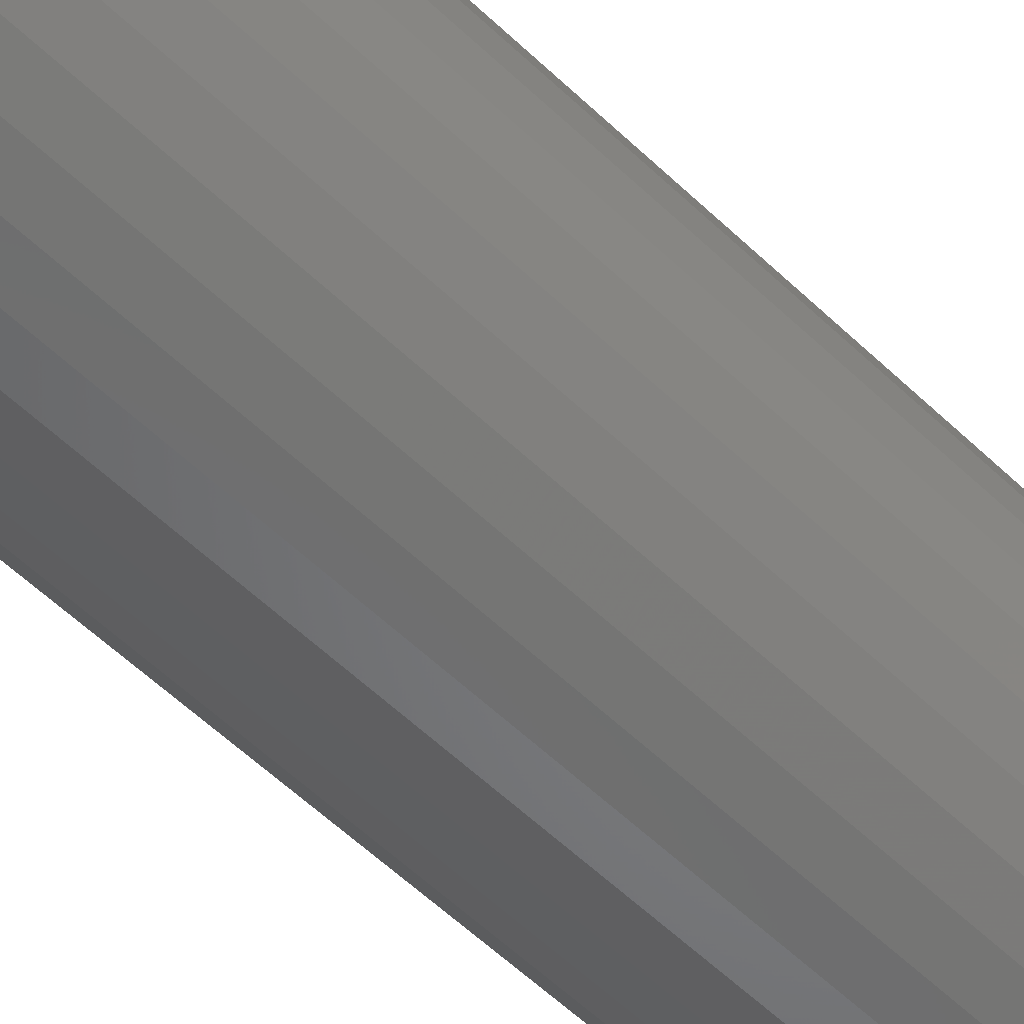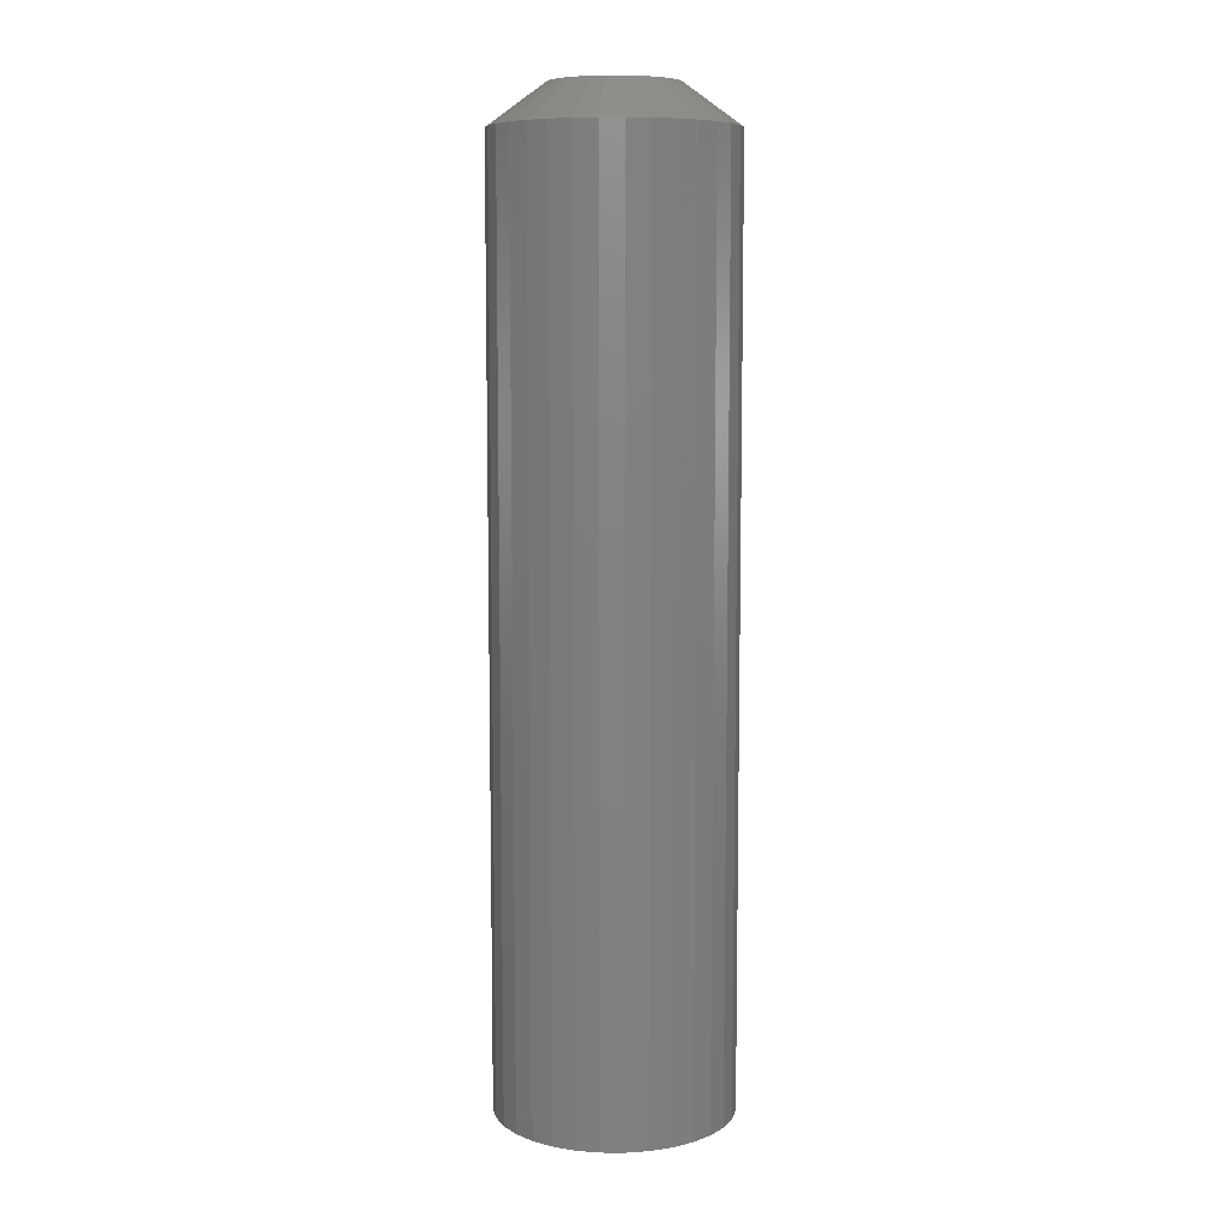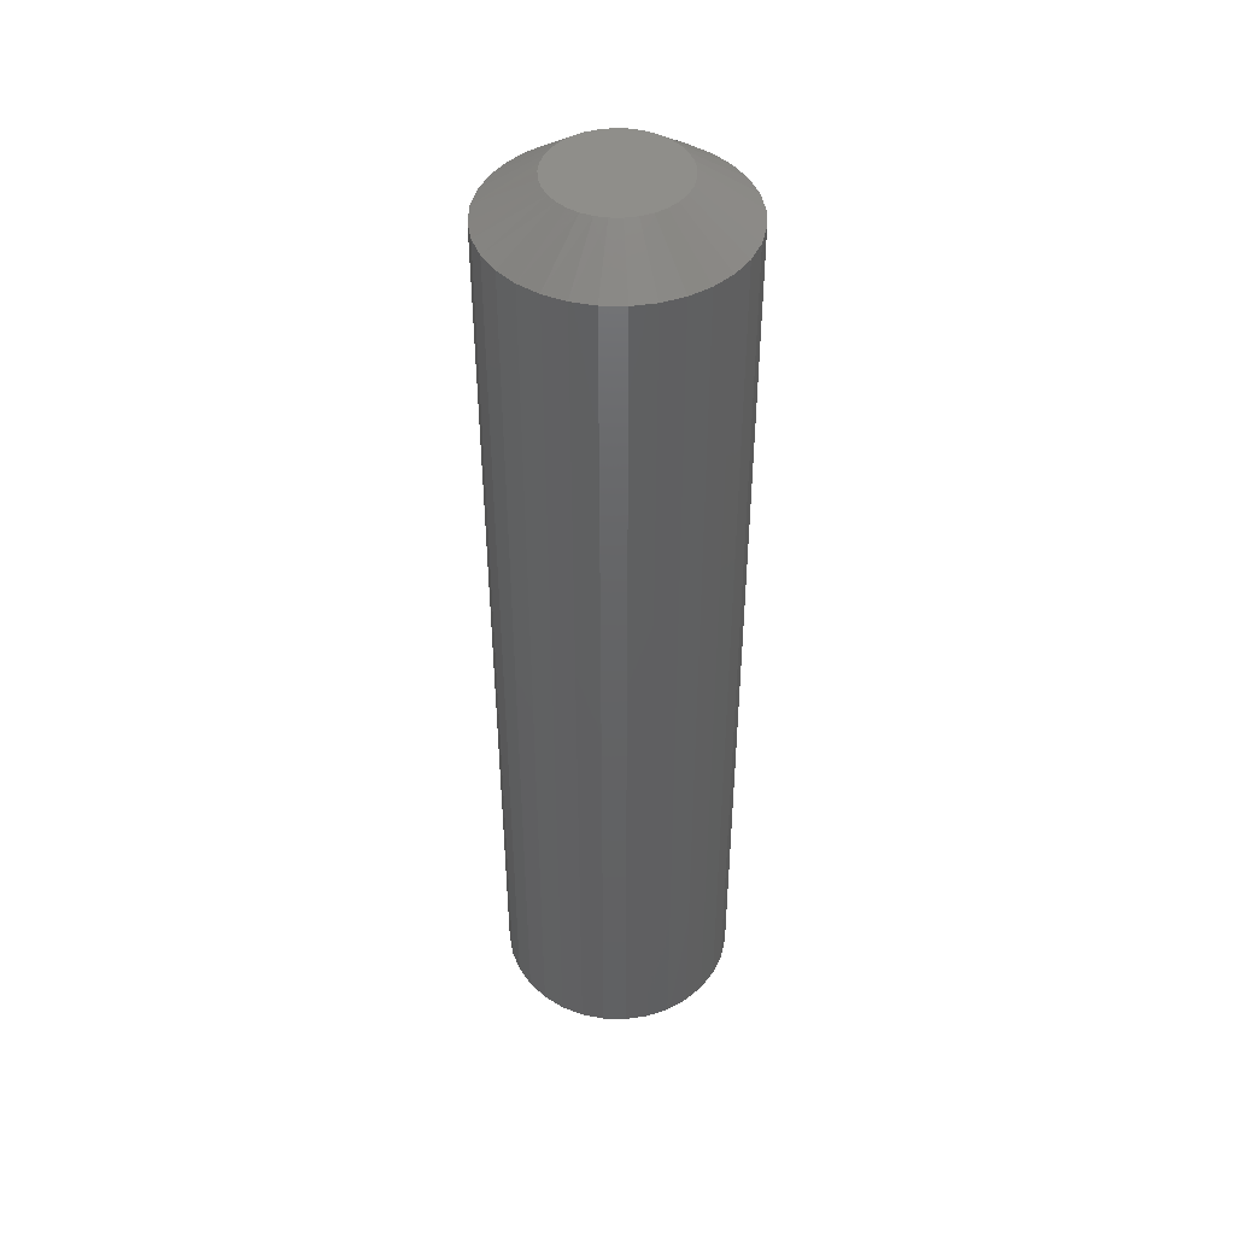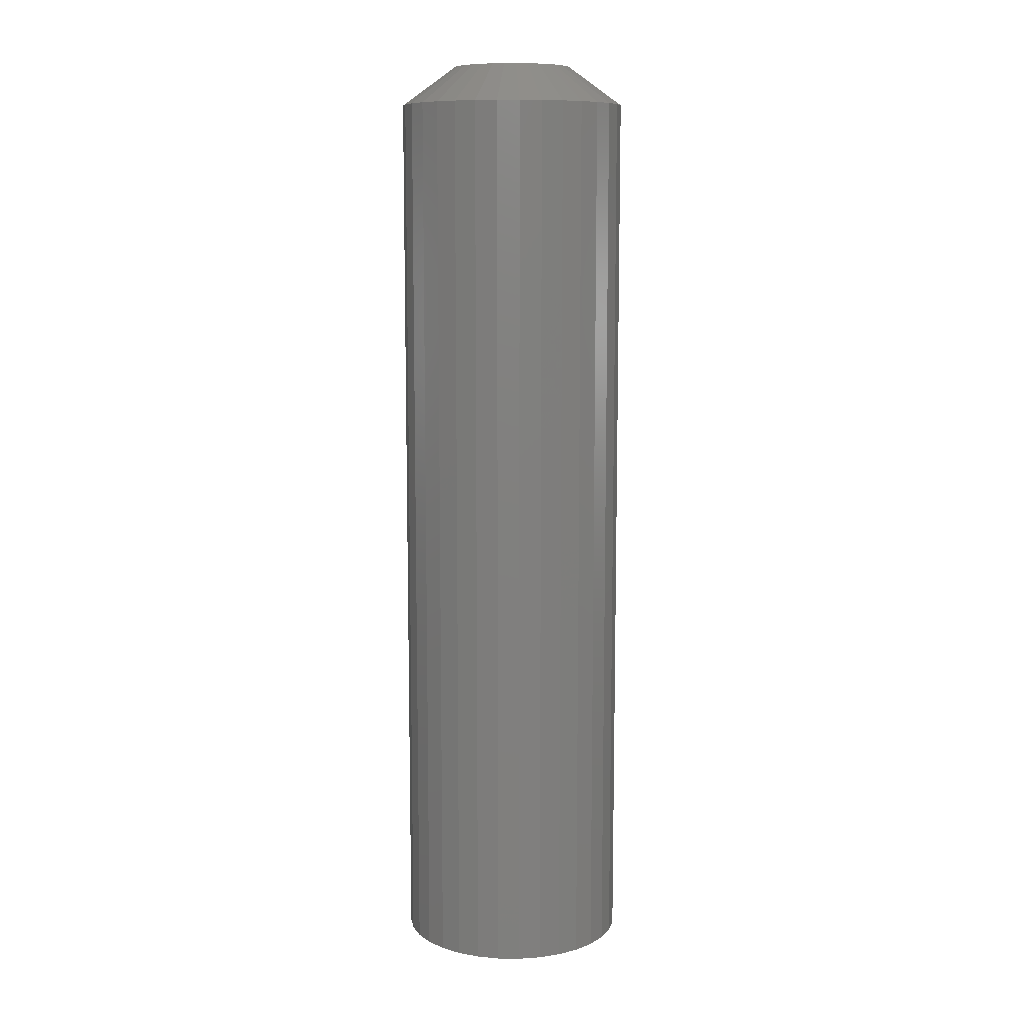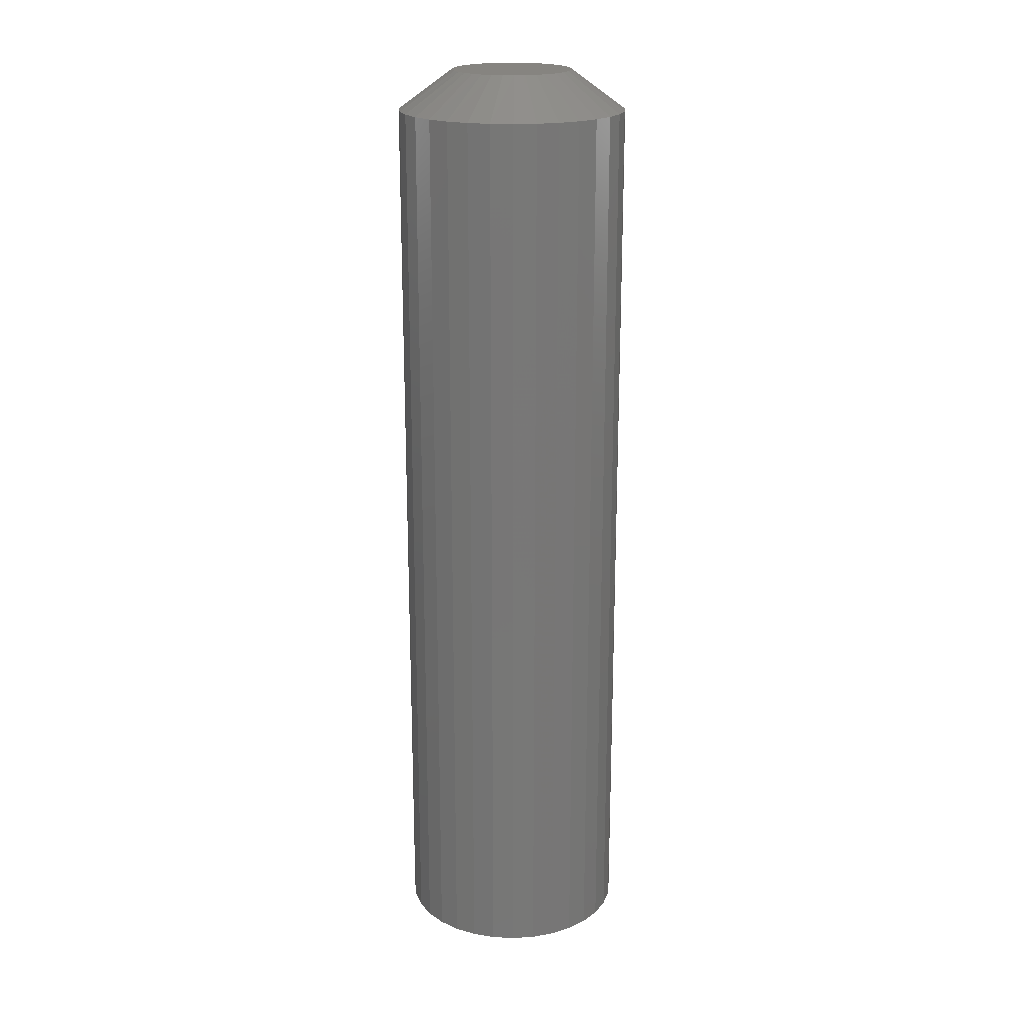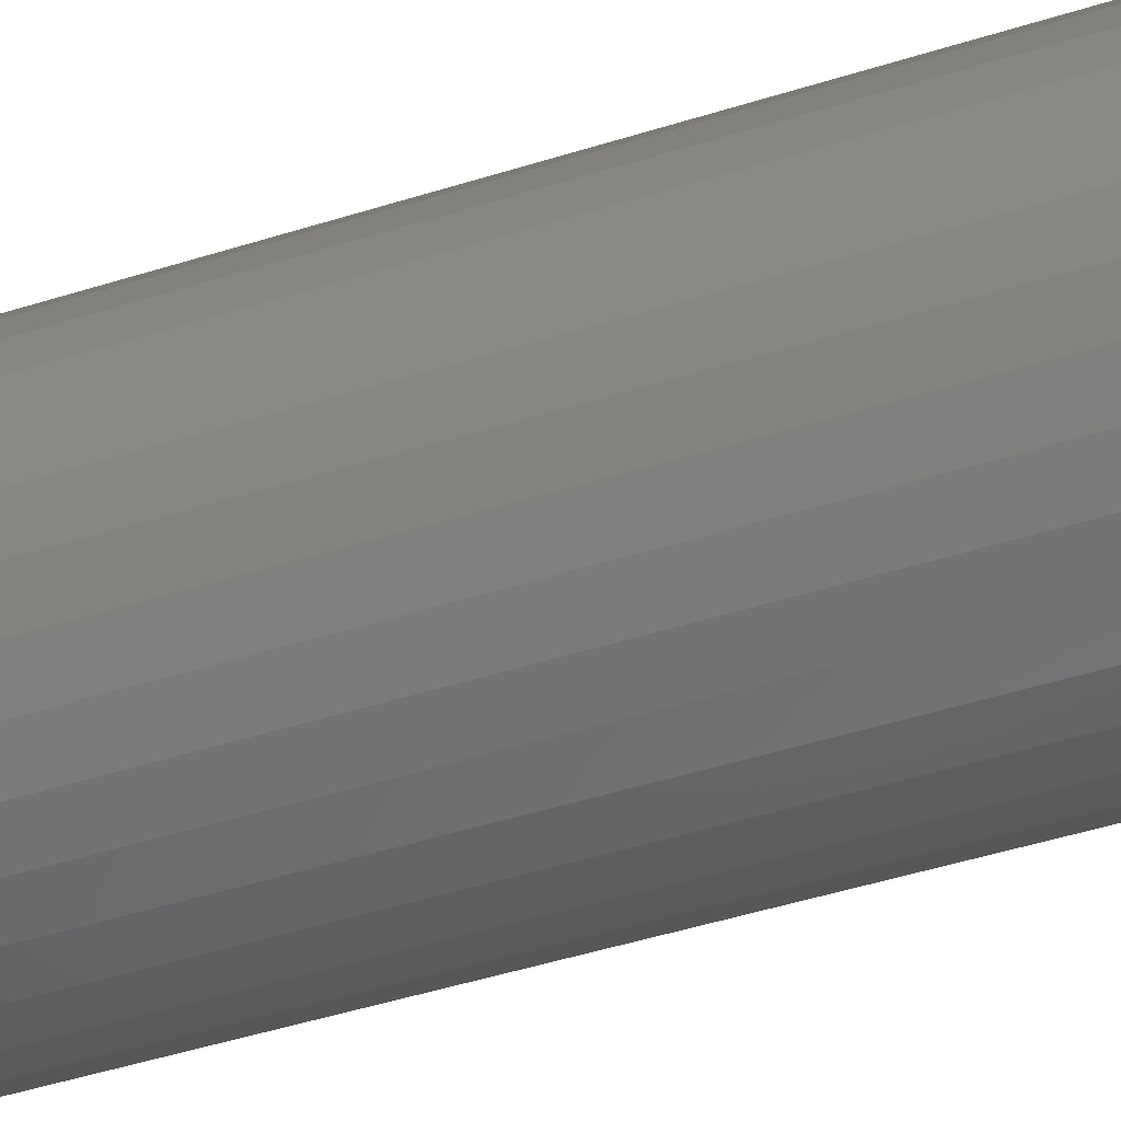
<metadata>
{"format":"stl","ext":"stl","renderer":"f3d","projection":"perspective","resolution":1024,"background":"white","views":[{"elev":-55.2,"azim":-135.5,"up":"+Z"},{"elev":8.4,"azim":141.6,"up":"+Y"},{"elev":45.0,"azim":85.9,"up":"+Y"},{"elev":9.8,"azim":-116.3,"up":"+Y"},{"elev":20.0,"azim":66.8,"up":"+Y"},{"elev":-41.1,"azim":111.8,"up":"+Z"}]}
</metadata>
<code>
# stl→obj: 130 verts, 256 faces
v 0.1835 0.6875 -6.671e-17
v 0.1835 -0.7422 -6.671e-17
v 0.18 0.6875 -0.03542
v 0.18 -0.7422 -0.03542
v 0.1696 0.6875 -0.06949
v 0.1696 -0.7422 -0.06949
v 0.1529 0.6875 -0.1009
v 0.1529 -0.7422 -0.1009
v 0.1303 0.6875 -0.1284
v 0.1303 -0.7422 -0.1284
v 0.1028 0.6875 -0.151
v 0.1028 -0.7422 -0.151
v 0.07138 0.6875 -0.1678
v 0.07138 -0.7422 -0.1678
v 0.03732 0.6875 -0.1781
v 0.03732 -0.7422 -0.1781
v 0.001891 0.6875 -0.1816
v 0.001891 -0.7422 -0.1816
v -0.03353 0.6875 -0.1781
v -0.03353 -0.7422 -0.1781
v -0.0676 0.6875 -0.1678
v -0.0676 -0.7422 -0.1678
v -0.09899 0.6875 -0.151
v -0.09899 -0.7422 -0.151
v -0.1265 0.6875 -0.1284
v -0.1265 -0.7422 -0.1284
v -0.1491 0.6875 -0.1009
v -0.1491 -0.7422 -0.1009
v -0.1659 0.6875 -0.06949
v -0.1659 -0.7422 -0.06949
v -0.1762 0.6875 -0.03542
v -0.1762 -0.7422 -0.03542
v -0.1797 0.6875 2.224e-17
v -0.1797 -0.7422 2.224e-17
v -0.1762 0.6875 0.03542
v -0.1762 -0.7422 0.03542
v -0.1659 0.6875 0.06949
v -0.1659 -0.7422 0.06949
v -0.1491 0.6875 0.1009
v -0.1491 -0.7422 0.1009
v -0.1265 0.6875 0.1284
v -0.1265 -0.7422 0.1284
v -0.09899 0.6875 0.151
v -0.09899 -0.7422 0.151
v -0.0676 0.6875 0.1678
v -0.0676 -0.7422 0.1678
v -0.03353 0.6875 0.1781
v -0.03353 -0.7422 0.1781
v 0.001891 0.6875 0.1816
v 0.001891 -0.7422 0.1816
v 0.03732 0.6875 0.1781
v 0.03732 -0.7422 0.1781
v 0.07138 0.6875 0.1678
v 0.07138 -0.7422 0.1678
v 0.1028 0.6875 0.151
v 0.1028 -0.7422 0.151
v 0.1303 0.6875 0.1284
v 0.1303 -0.7422 0.1284
v 0.1529 0.6875 0.1009
v 0.1529 -0.7422 0.1009
v 0.1696 0.6875 0.06949
v 0.1696 -0.7422 0.06949
v 0.18 0.6875 0.03542
v 0.18 -0.7422 0.03542
v -0.02591 -0.75 0.1398
v 0.0297 -0.75 0.1398
v 0.001892 -0.75 0.1425
v -0.05265 -0.75 0.1317
v 0.05643 -0.75 0.1317
v 0.06542 -0.75 -0.1276
v -0.03711 -0.75 -0.1371
v 0.04089 -0.75 -0.1371
v -0.01126 -0.75 -0.1419
v 0.01504 -0.75 -0.1419
v 0.08107 -0.75 0.1185
v -0.07729 -0.75 0.1185
v 0.1027 -0.75 0.1008
v -0.09888 -0.75 0.1008
v 0.1204 -0.75 0.07918
v -0.1166 -0.75 0.07918
v 0.1336 -0.75 0.05454
v -0.1298 -0.75 0.05454
v 0.1417 -0.75 0.0278
v -0.1379 -0.75 0.0278
v 0.1444 -0.75 -2.106e-16
v -0.1406 -0.75 1.089e-06
v 0.142 -0.75 -0.02619
v -0.1382 -0.75 -0.02619
v 0.1348 -0.75 -0.05148
v -0.131 -0.75 -0.05148
v 0.1231 -0.75 -0.07503
v -0.1193 -0.75 -0.07502
v 0.1072 -0.75 -0.09601
v -0.1034 -0.75 -0.09601
v 0.08778 -0.75 -0.1137
v -0.08399 -0.75 -0.1137
v -0.06163 -0.75 -0.1276
v -0.02428 0.75 0.09199
v -0.006933 0.75 0.09523
v 0.01072 0.75 0.09523
v 0.02806 0.75 0.09199
v -0.04074 0.75 0.08561
v 0.04452 0.75 0.08561
v -0.05575 0.75 0.07632
v 0.05953 0.75 0.07632
v 0.03849 0.75 -0.08836
v -0.03471 0.75 -0.08836
v 0.05503 0.75 -0.07952
v -0.01677 0.75 -0.0938
v 0.02055 0.75 -0.0938
v 0.001891 0.75 -0.09564
v -0.05124 0.75 -0.07952
v -0.06574 0.75 -0.06763
v 0.06952 0.75 -0.06763
v -0.07763 0.75 -0.05314
v 0.08141 0.75 -0.05314
v -0.08647 0.75 -0.0366
v 0.09025 0.75 -0.0366
v -0.09191 0.75 -0.01866
v 0.0957 0.75 -0.01866
v -0.09375 0.75 -2.444e-07
v 0.09753 0.75 -7.573e-17
v -0.09212 0.75 0.01757
v 0.0959 0.75 0.01757
v -0.08729 0.75 0.03455
v 0.09107 0.75 0.03455
v -0.07942 0.75 0.05035
v 0.08321 0.75 0.05035
v -0.06879 0.75 0.06443
v 0.07257 0.75 0.06443
f 1 2 3
f 3 2 4
f 3 4 5
f 5 4 6
f 5 6 7
f 7 6 8
f 7 8 9
f 9 8 10
f 9 10 11
f 11 10 12
f 11 12 13
f 13 12 14
f 13 14 15
f 15 14 16
f 15 16 17
f 17 16 18
f 17 18 19
f 19 18 20
f 19 20 21
f 21 20 22
f 21 22 23
f 23 22 24
f 23 24 25
f 25 24 26
f 25 26 27
f 27 26 28
f 27 28 29
f 29 28 30
f 29 30 31
f 31 30 32
f 31 32 33
f 33 32 34
f 33 34 35
f 35 34 36
f 35 36 37
f 37 36 38
f 37 38 39
f 39 38 40
f 39 40 41
f 41 40 42
f 41 42 43
f 43 42 44
f 43 44 45
f 45 44 46
f 45 46 47
f 47 46 48
f 47 48 49
f 49 48 50
f 49 50 51
f 51 50 52
f 51 52 53
f 53 52 54
f 53 54 55
f 55 54 56
f 55 56 57
f 57 56 58
f 57 58 59
f 59 58 60
f 59 60 61
f 61 60 62
f 61 62 63
f 63 62 64
f 63 64 1
f 1 64 2
f 65 66 67
f 66 65 68
f 66 68 69
f 70 71 72
f 72 71 73
f 72 73 74
f 69 68 75
f 75 68 76
f 75 76 77
f 77 76 78
f 77 78 79
f 79 78 80
f 79 80 81
f 81 80 82
f 81 82 83
f 83 82 84
f 83 84 85
f 85 84 86
f 85 86 87
f 87 86 88
f 87 88 89
f 89 88 90
f 89 90 91
f 91 90 92
f 91 92 93
f 93 92 94
f 93 94 95
f 95 94 96
f 95 96 70
f 70 96 97
f 70 97 71
f 56 54 77
f 81 60 79
f 60 81 83
f 50 48 66
f 75 54 69
f 75 77 54
f 44 42 68
f 67 48 65
f 67 66 48
f 38 36 80
f 76 42 78
f 76 68 42
f 34 86 84
f 34 84 82
f 34 82 80
f 34 80 36
f 85 2 64
f 85 64 62
f 85 62 60
f 85 60 83
f 56 77 58
f 58 77 79
f 58 79 60
f 50 66 52
f 52 66 69
f 52 69 54
f 44 68 46
f 46 68 65
f 46 65 48
f 38 80 40
f 40 80 78
f 40 78 42
f 24 22 94
f 26 24 94
f 18 16 71
f 20 18 71
f 71 22 20
f 97 22 71
f 22 97 96
f 96 94 22
f 12 10 70
f 70 14 12
f 72 14 70
f 72 16 14
f 74 16 72
f 16 74 73
f 73 71 16
f 6 4 91
f 91 8 6
f 93 8 91
f 93 10 8
f 95 10 93
f 95 70 10
f 28 26 94
f 28 94 92
f 28 92 90
f 28 90 88
f 28 88 86
f 2 85 87
f 2 87 89
f 2 89 91
f 2 91 4
f 86 34 32
f 86 32 30
f 86 30 28
f 98 99 100
f 101 98 100
f 102 98 101
f 103 102 101
f 104 102 103
f 105 104 103
f 106 107 108
f 109 107 106
f 110 109 106
f 111 109 110
f 107 112 108
f 108 112 113
f 108 113 114
f 114 113 115
f 114 115 116
f 116 115 117
f 116 117 118
f 118 117 119
f 118 119 120
f 120 119 121
f 120 121 122
f 122 121 123
f 122 123 124
f 124 123 125
f 124 125 126
f 126 125 127
f 126 127 128
f 128 127 129
f 128 129 130
f 130 129 104
f 130 104 105
f 107 21 112
f 15 111 110
f 17 109 111
f 111 15 17
f 115 27 117
f 117 27 29
f 117 29 119
f 119 29 31
f 119 31 121
f 121 31 33
f 7 116 5
f 5 116 118
f 5 118 3
f 3 118 120
f 3 120 1
f 1 120 122
f 27 115 25
f 25 115 113
f 25 113 23
f 23 113 112
f 23 112 21
f 21 107 19
f 19 107 109
f 19 109 17
f 15 110 13
f 13 110 106
f 13 106 11
f 116 7 114
f 114 7 9
f 114 9 108
f 108 9 11
f 108 11 106
f 128 59 126
f 126 59 61
f 126 61 124
f 124 61 63
f 124 63 122
f 122 63 1
f 121 33 123
f 123 33 35
f 123 35 125
f 125 35 37
f 125 37 127
f 127 37 39
f 100 49 101
f 101 49 51
f 101 51 103
f 103 51 53
f 103 53 105
f 105 53 55
f 105 55 130
f 130 55 57
f 130 57 128
f 128 57 59
f 49 100 47
f 47 100 99
f 47 99 98
f 47 98 45
f 45 98 102
f 45 102 43
f 43 102 104
f 43 104 41
f 41 104 129
f 41 129 39
f 39 129 127

</code>
